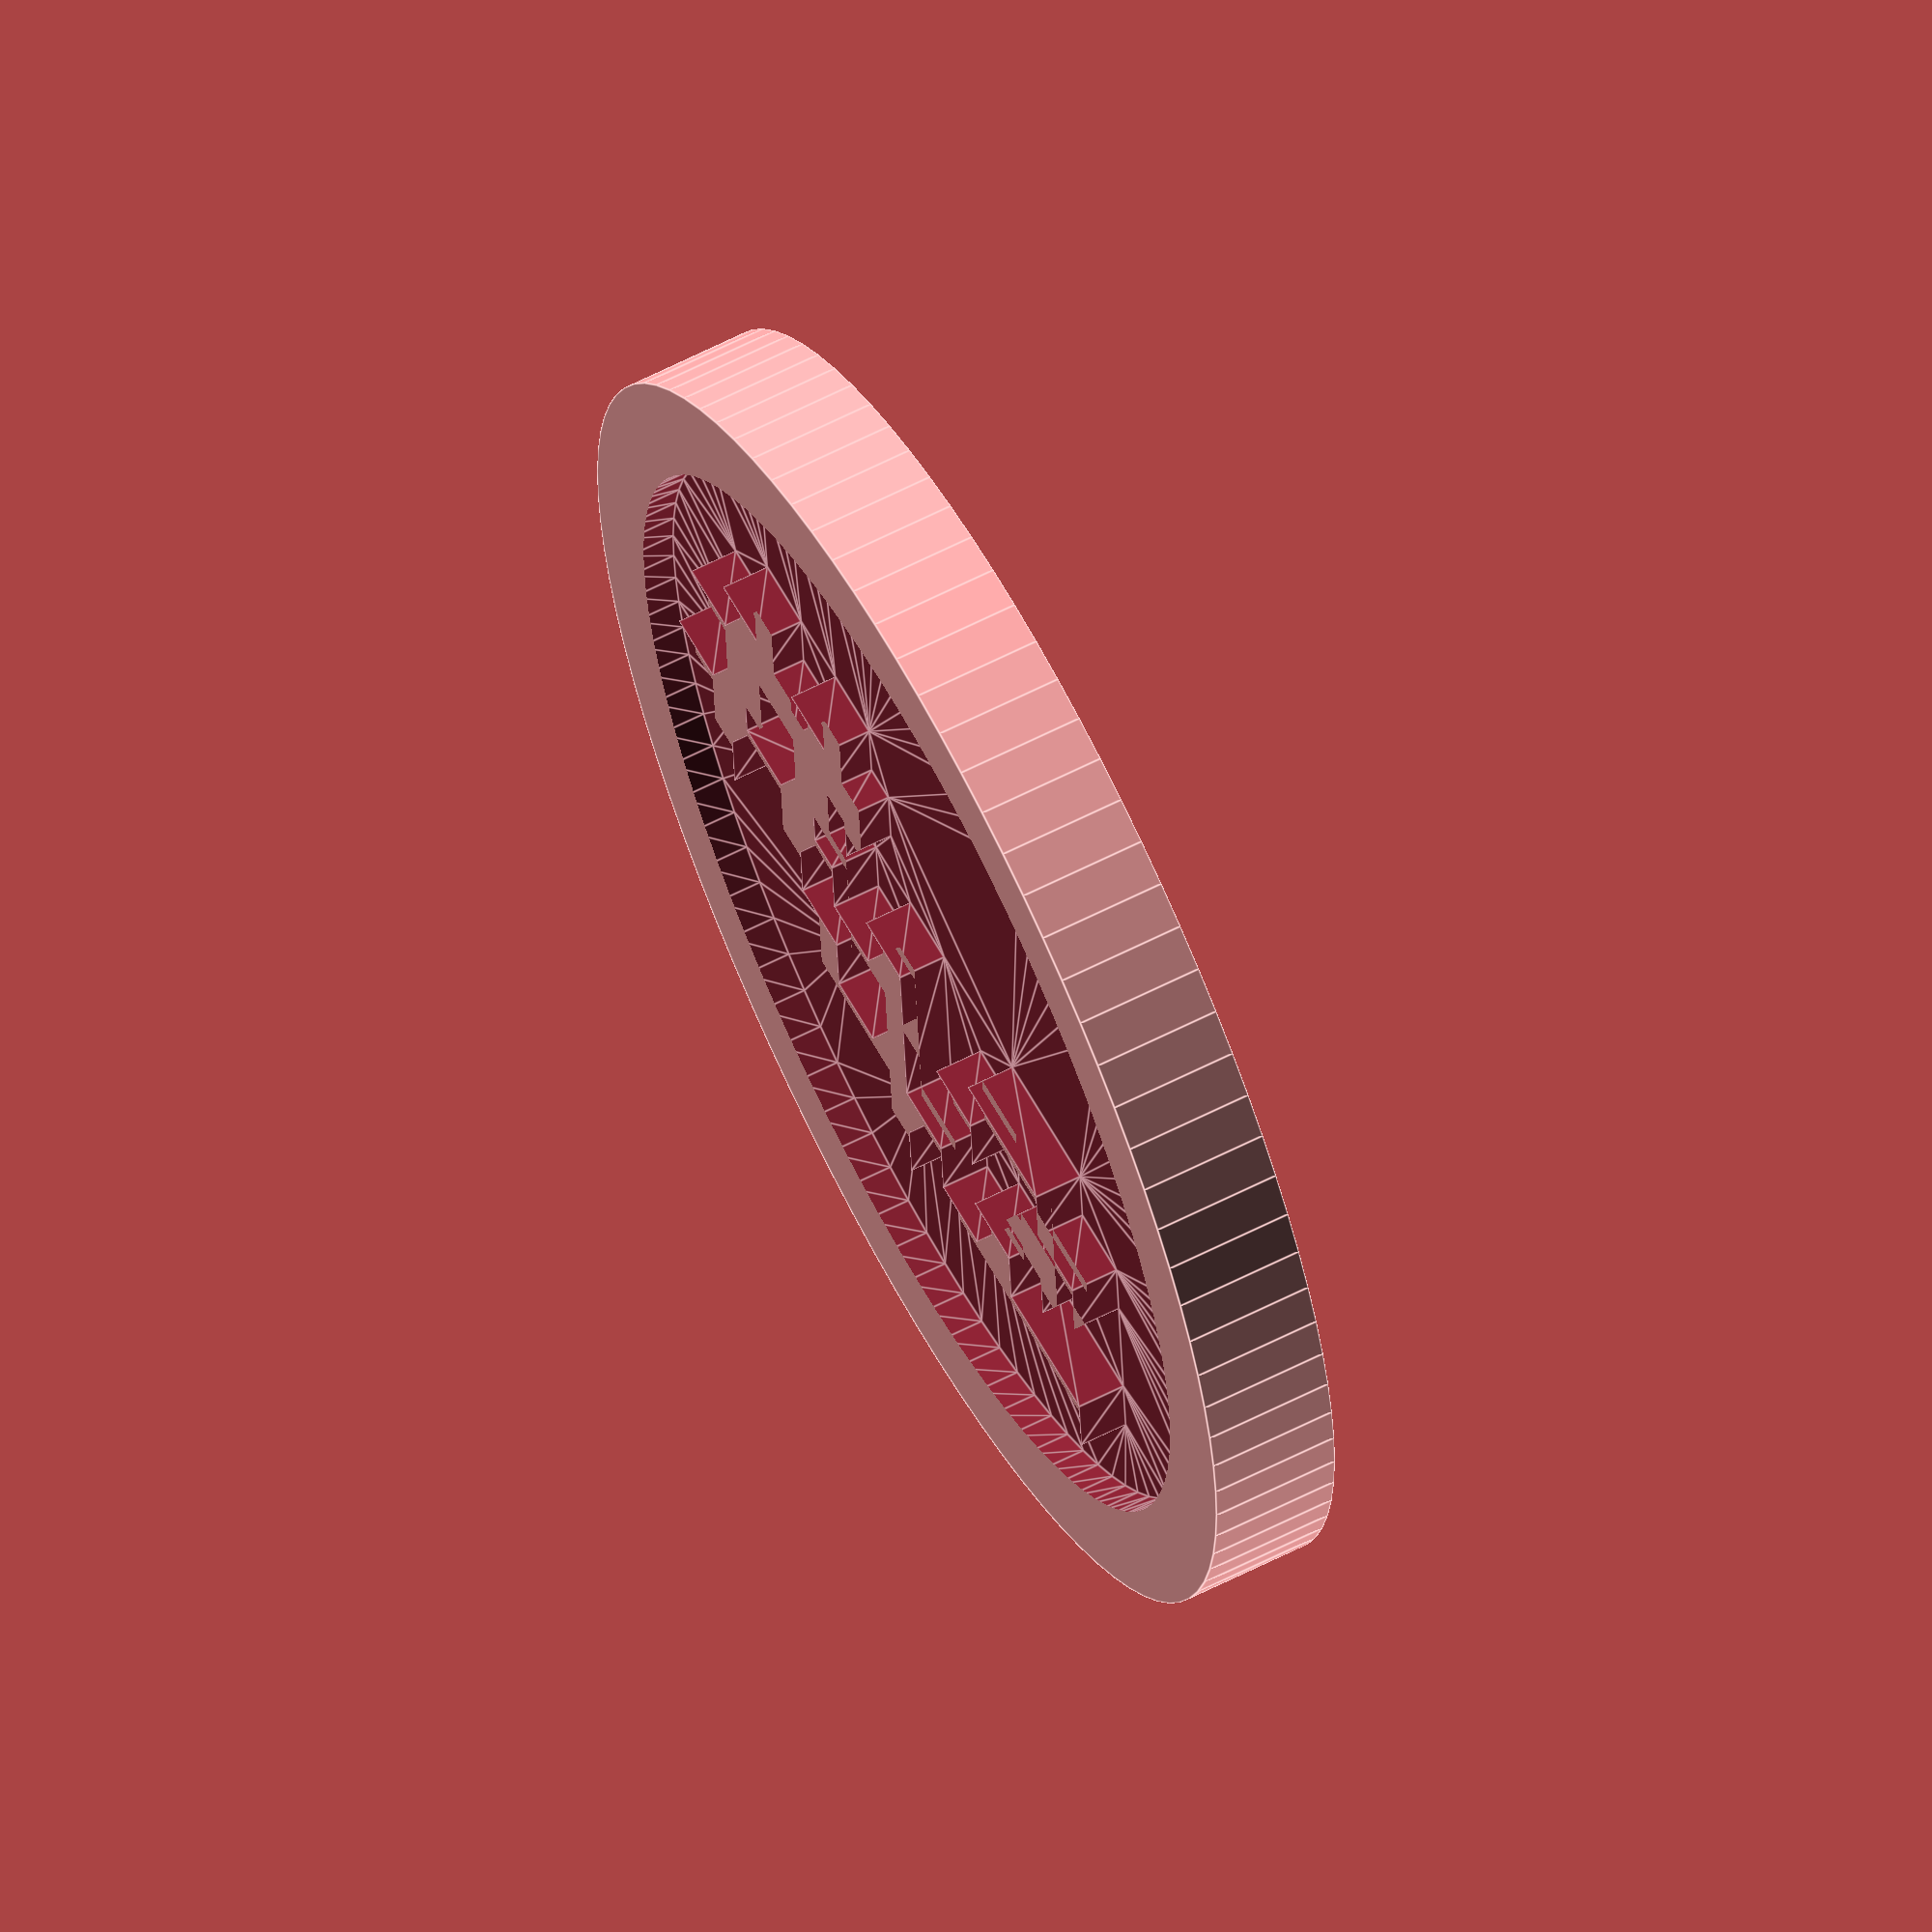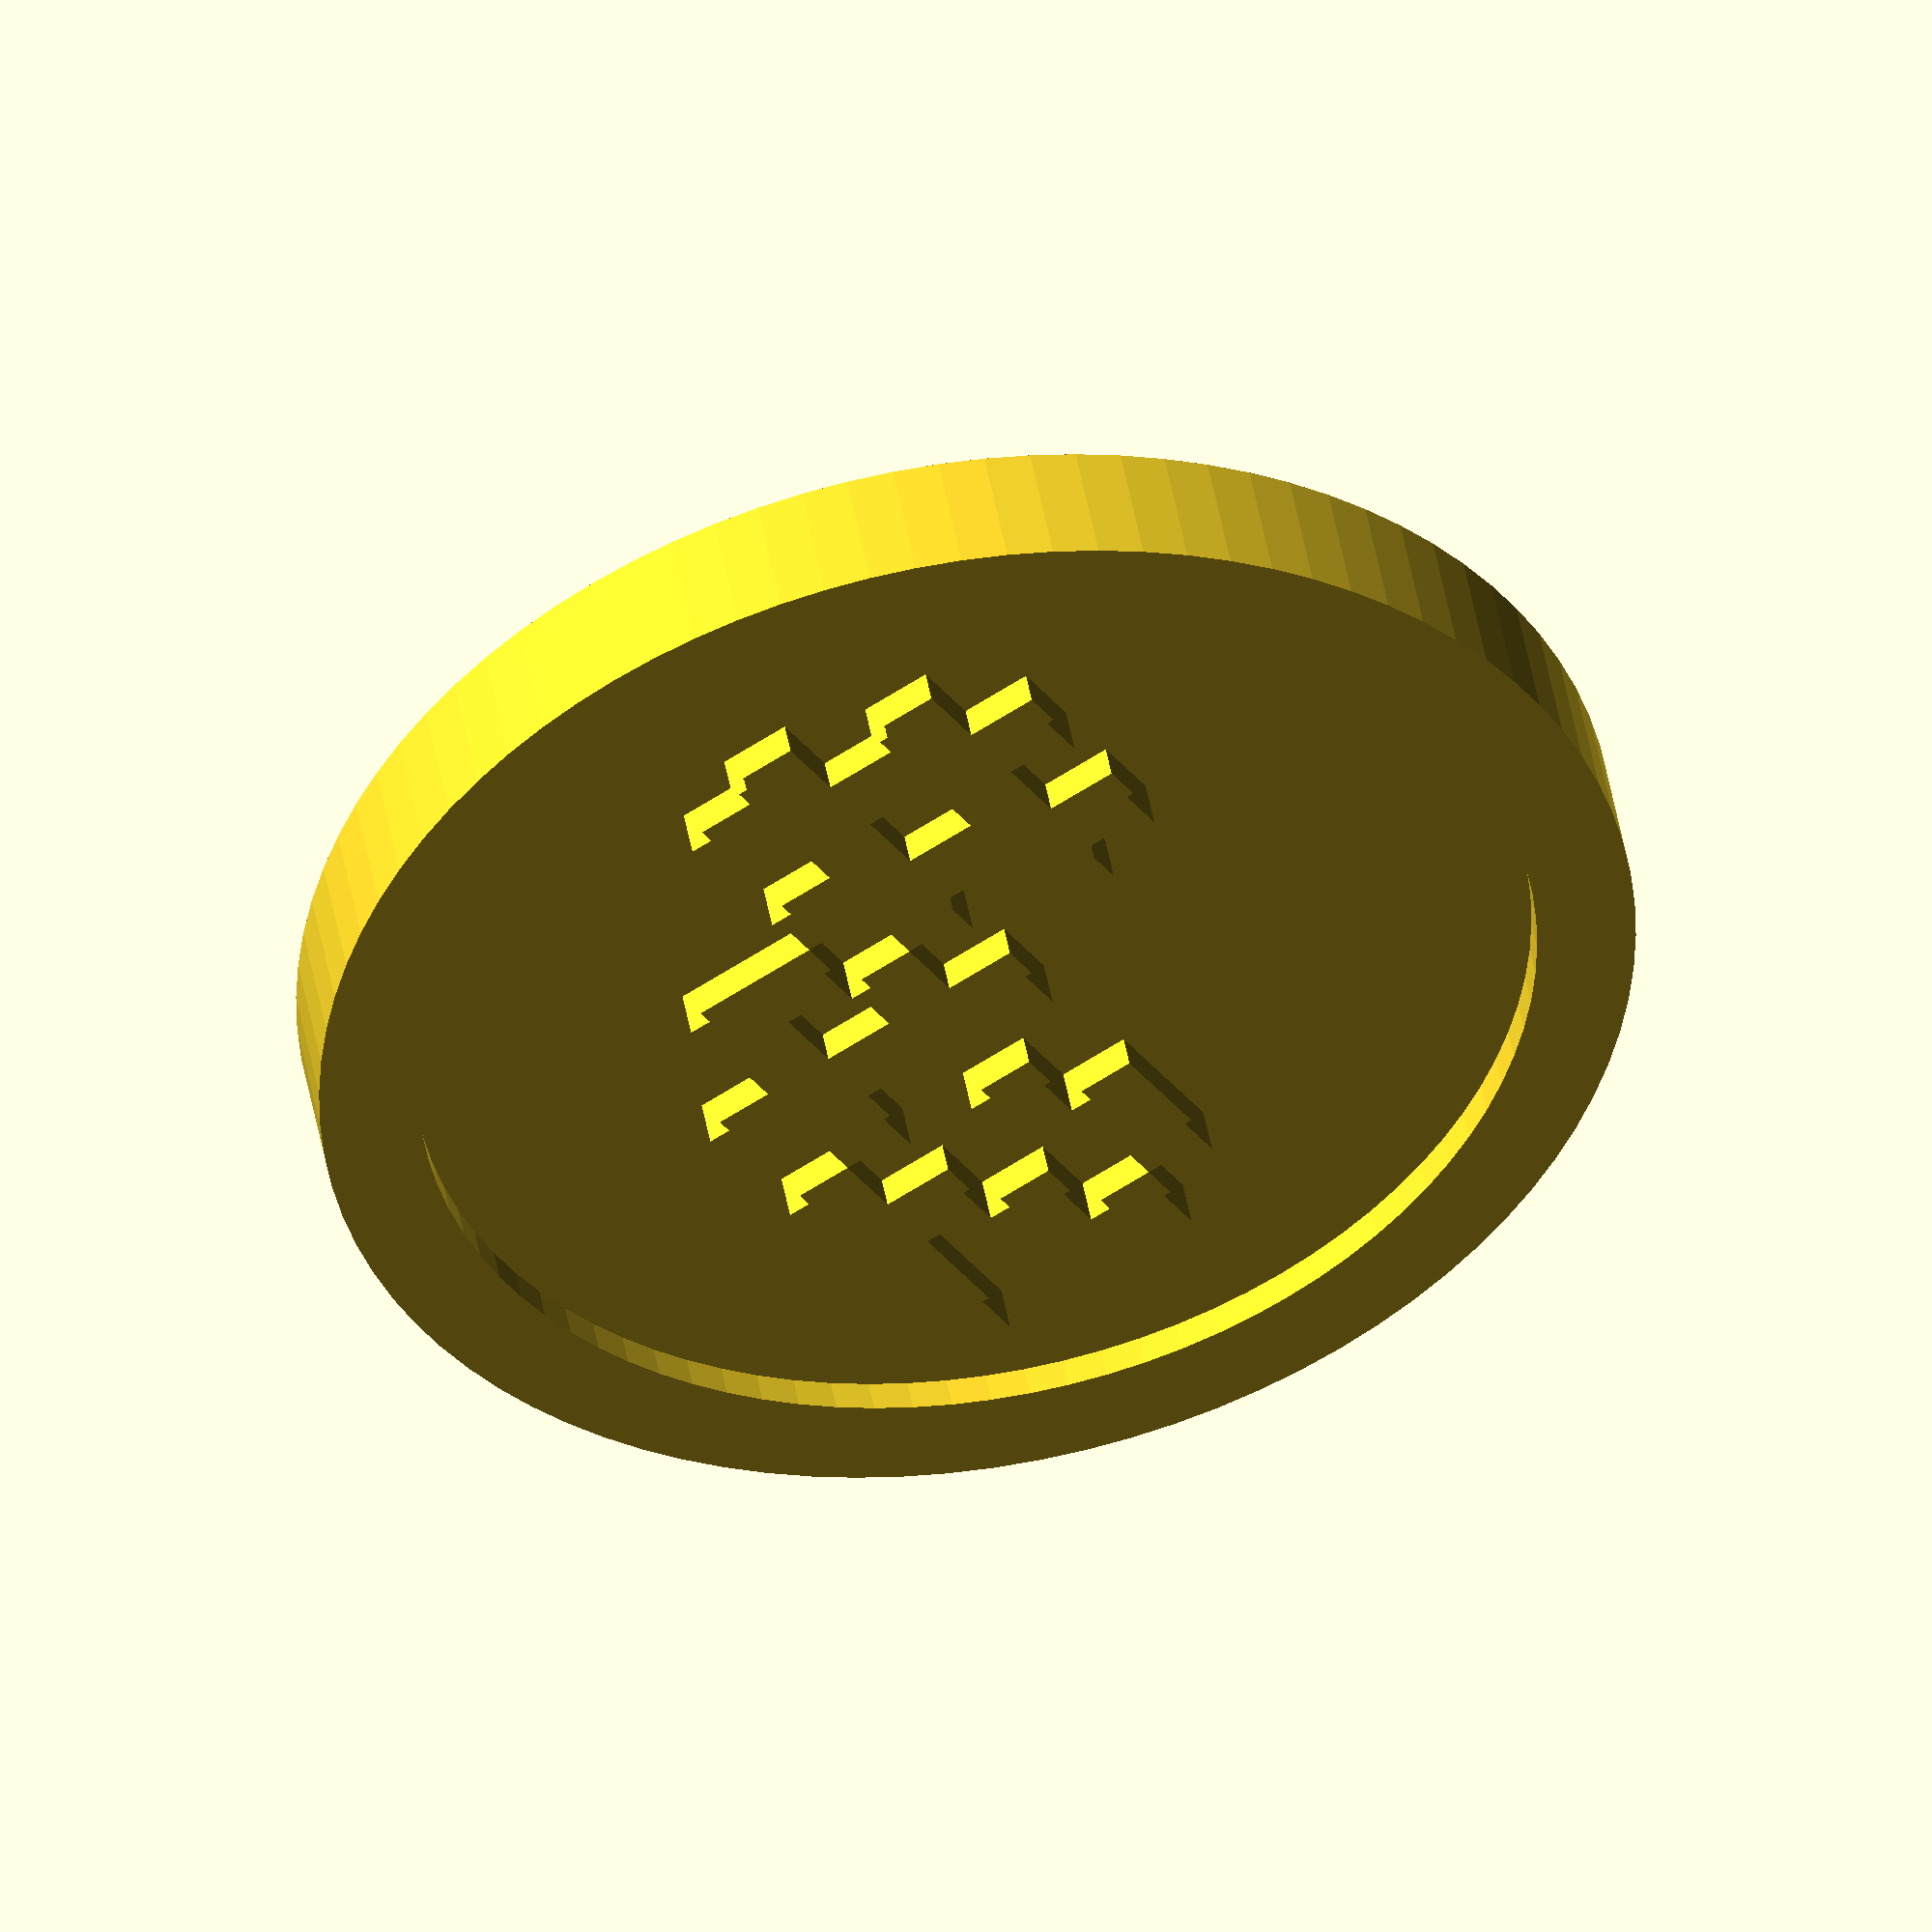
<openscad>
$fn = 90;

module logo() {
    
    vier = [ 
        [ 0, 1 ],
        [ 0, 2 ],
        [ 1, 1 ],
        [ 1, 3 ],
        [ 2, 0 ],
        [ 2, 1 ],
        [ 2, 2 ],
        [ 2, 3 ],
        [ 2, 4 ],
        [ 3, 1 ]
    ];
    twee = [
        [ 0,0 ],
        [ 0,3 ],
        [ 1,0 ],
        [ 1,1 ],
        [ 1,4 ],
        [ 2,0 ],
        [ 2,2 ],
        [ 2,4 ],
        [ 3,0 ],
        [ 3,3 ]
    ];
    
    hek = [
        [ 0, 1 ],
        [ 1, 0 ],
        [ 1, 1 ],
        [ 1, 3 ],
        [ 2, 0 ],
        [ 2, 1 ],
        [ 2, 2 ],
        [ 2, 3 ],
        [ 3, 1 ],
        [ 3, 2 ],
        [ 3, 3 ],
        [ 3, 4 ],
        [ 4, 1 ],
        [ 4, 3 ],
        [ 4, 4 ],
        [ 5, 0 ],
        [ 5, 1 ],
        [ 5, 3 ],
        [ 6, 0 ],
        [ 6, 1 ],
        [ 6, 2 ],
        [ 6, 3 ],
        [ 7, 1 ],
        [ 7, 2 ],
        [ 7, 3 ],
        [ 7, 4 ],
        [ 8, 1 ],
        [ 8, 3 ],
        [ 8, 4 ],
        [ 9, 3 ],
    ];
    
    translate( [ -11.5/2, -8/2 ] ) {
        
        translate( [ 0, 3 ] ) for ( i = hek ) {
            translate( [ i[0]/2, i[1] ] ) square( [ 1/2, 1 ] );
        }
        translate( [ 3.5, 0 ] ) for ( i = vier ) {
            translate( [ i[0], i[1] ] ) square( [ 1, 1 ] );
        }
        translate( [ 7.5, 0 ] ) for ( i = twee ) {
            translate( [ i[0], i[1] ] ) square( [ 1, 1 ] );
        }
    }
        
        
    
}


module round_tuit() {
    
    module face() {
        linear_extrude( height = 1.5 ) {
            difference() {
                circle( d = 34 );
                text( "TUIT", 
                    font="Noto Sans:style=Bold", 
                    //font="Open Sans:style=Bold",
                    //font="PT Sans:style=Bold",
                    //font="Source Sans Pro:style=Bold",
                    halign="center", valign="center" 
                );
            }
        }
    }
    
    module obverse() {
        linear_extrude( height = 1.5 ) {
            difference() {
                circle( d = 34 );
                translate( [ -1, 0 ] )
                scale( 2.2 ) logo();
            }
        }
    }
    
    difference() {
        translate( [ 0, 0, -2 ] ) cylinder( d = 40, h = 4 );
        translate( [ 0, 0, 1 ] ) face();
        translate( [ 0, 0, -1 ] ) rotate( [ 180, 0, 0 ] ) obverse();
    }
    
}

difference() {
    round_tuit();
    // just for viewing the cross section
*    translate( [0, 0, -5 ] ) cube( [ 30, 30, 10 ] );
}

</openscad>
<views>
elev=118.3 azim=3.9 roll=297.6 proj=o view=edges
elev=133.0 azim=303.4 roll=9.9 proj=o view=solid
</views>
